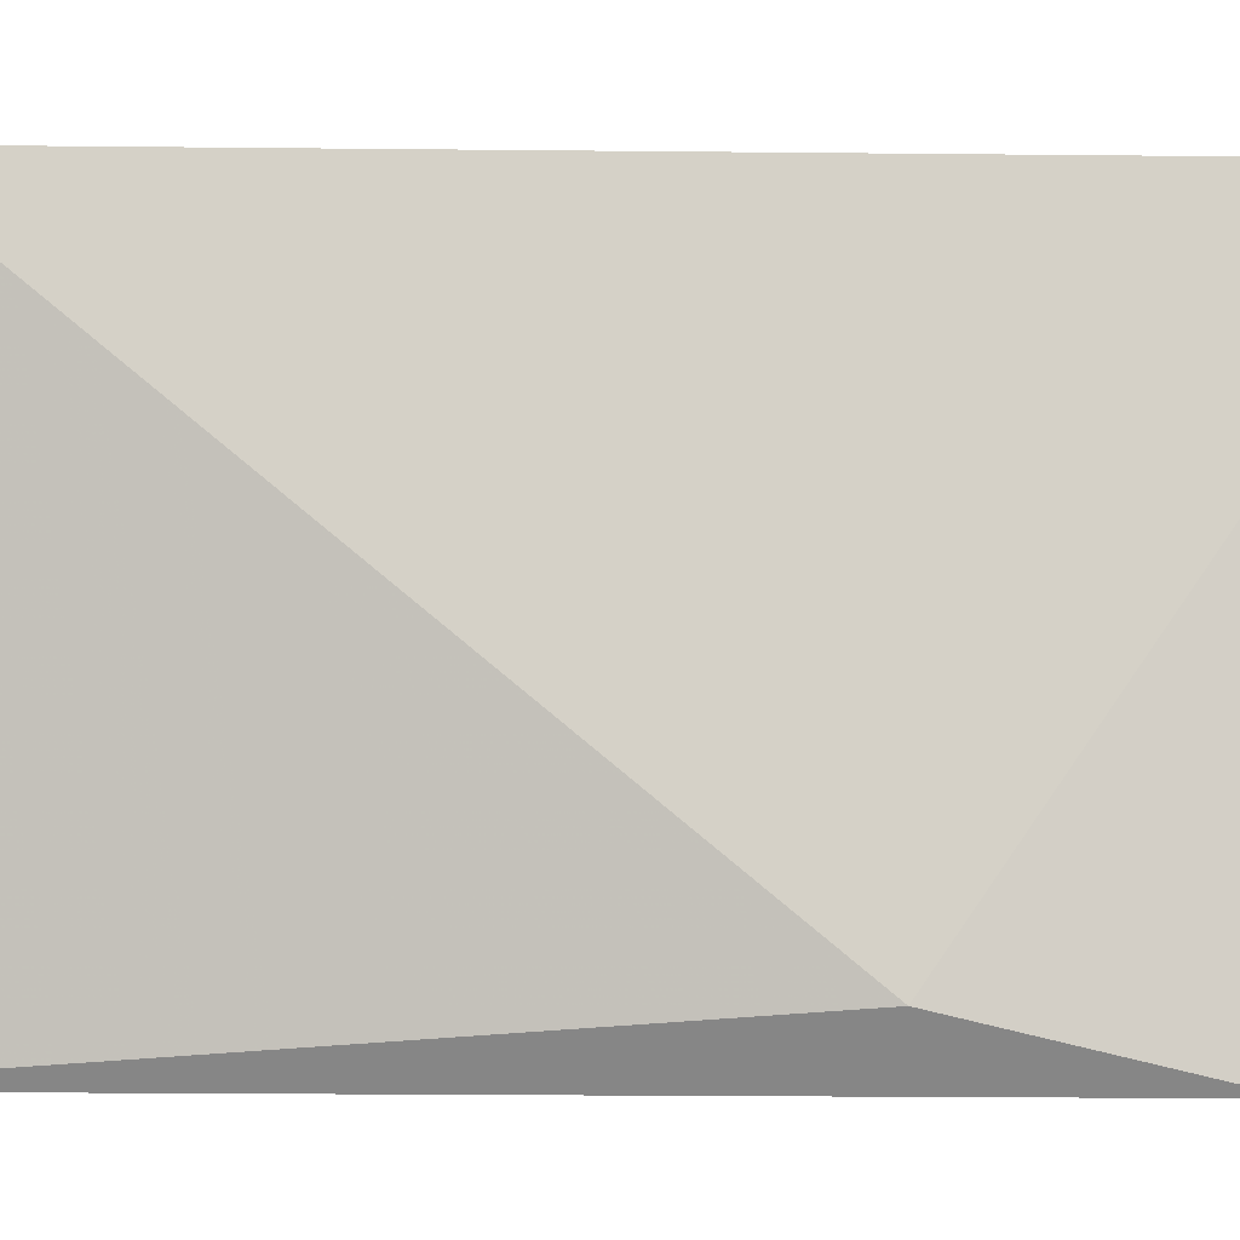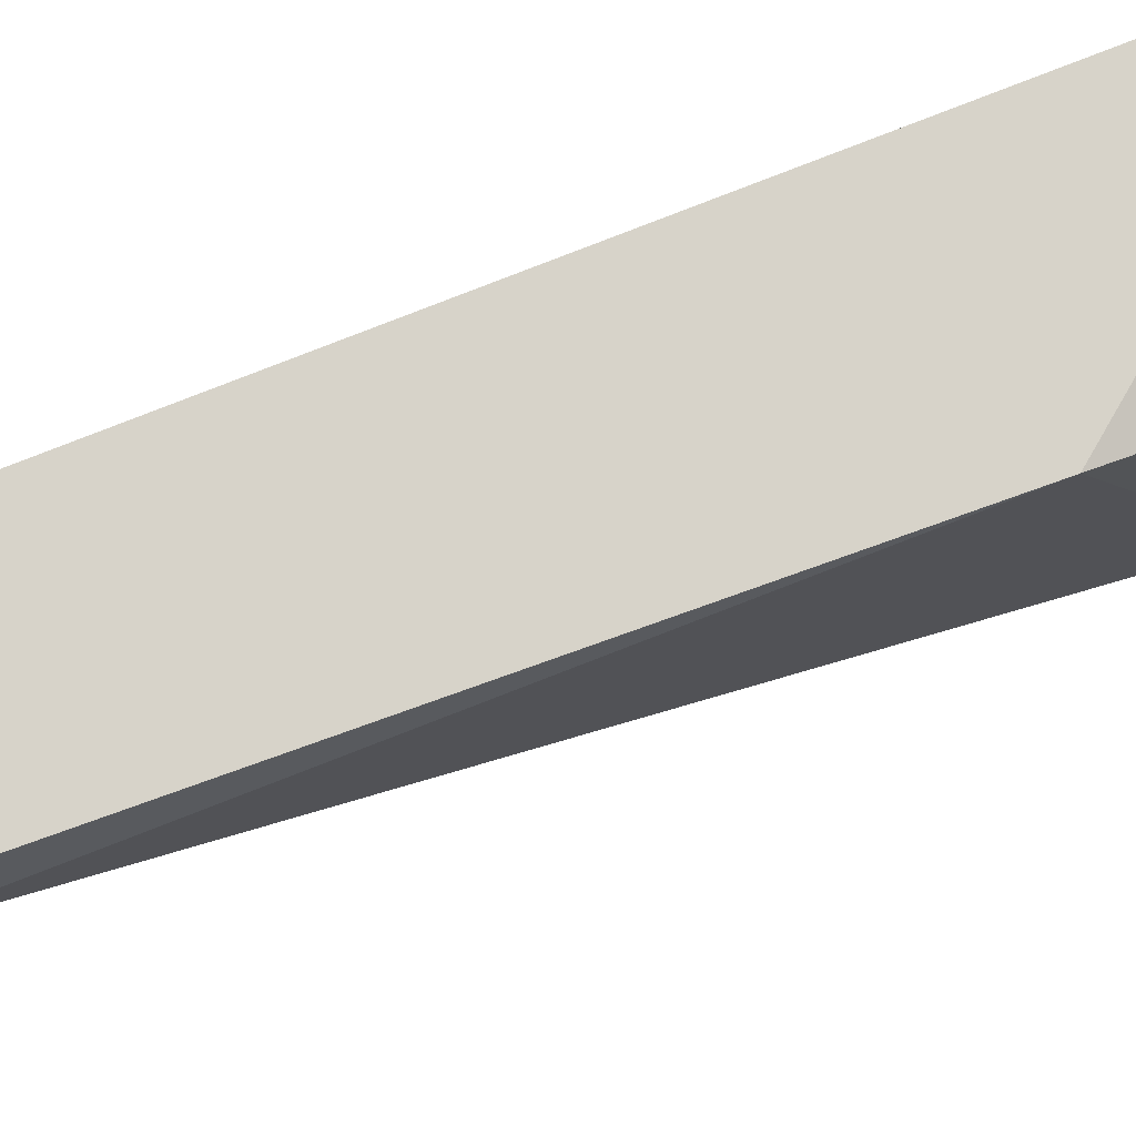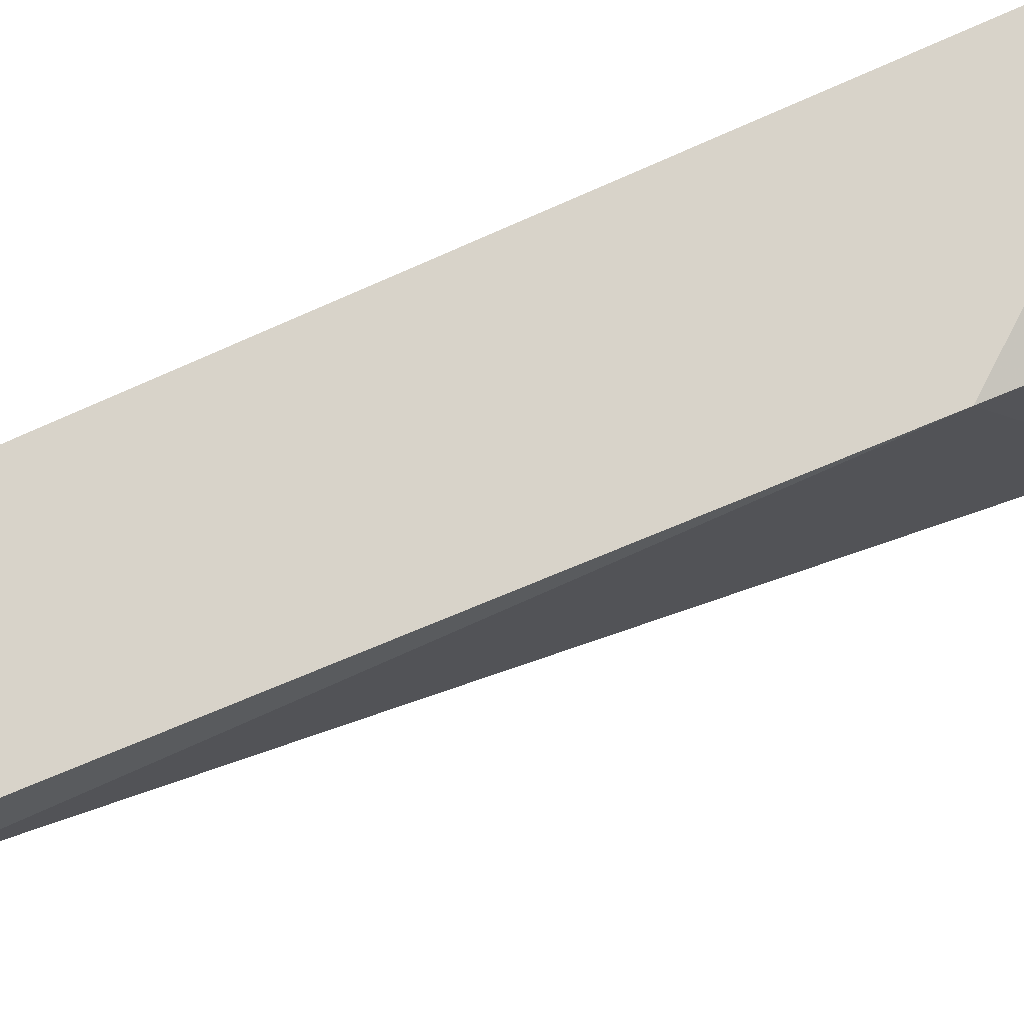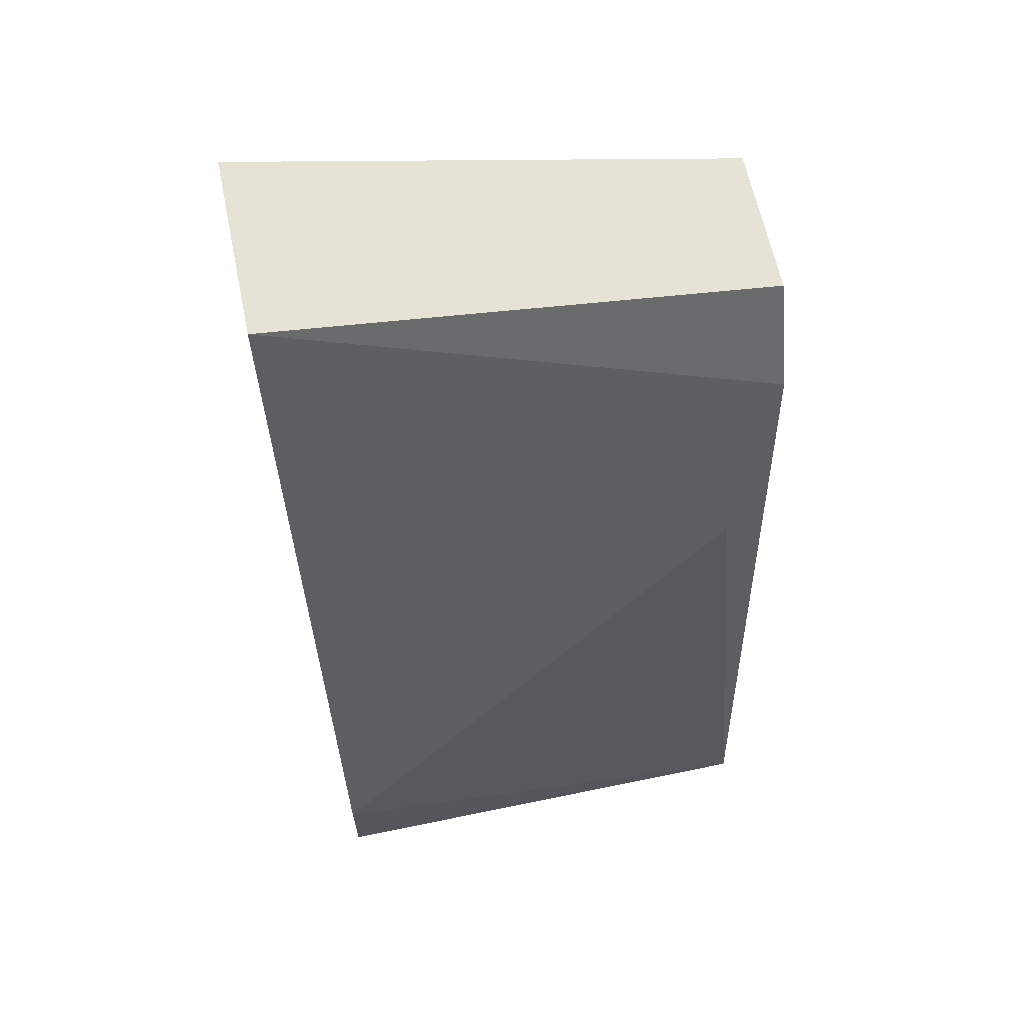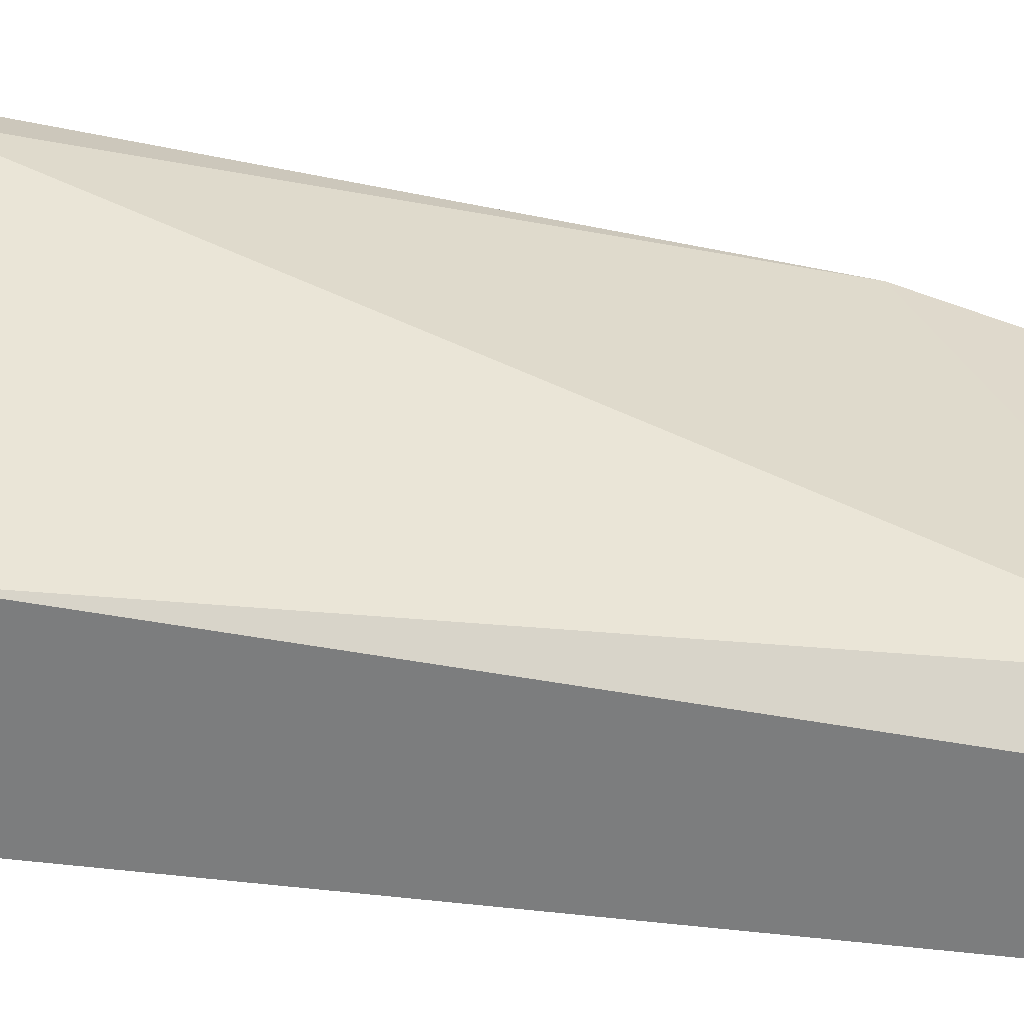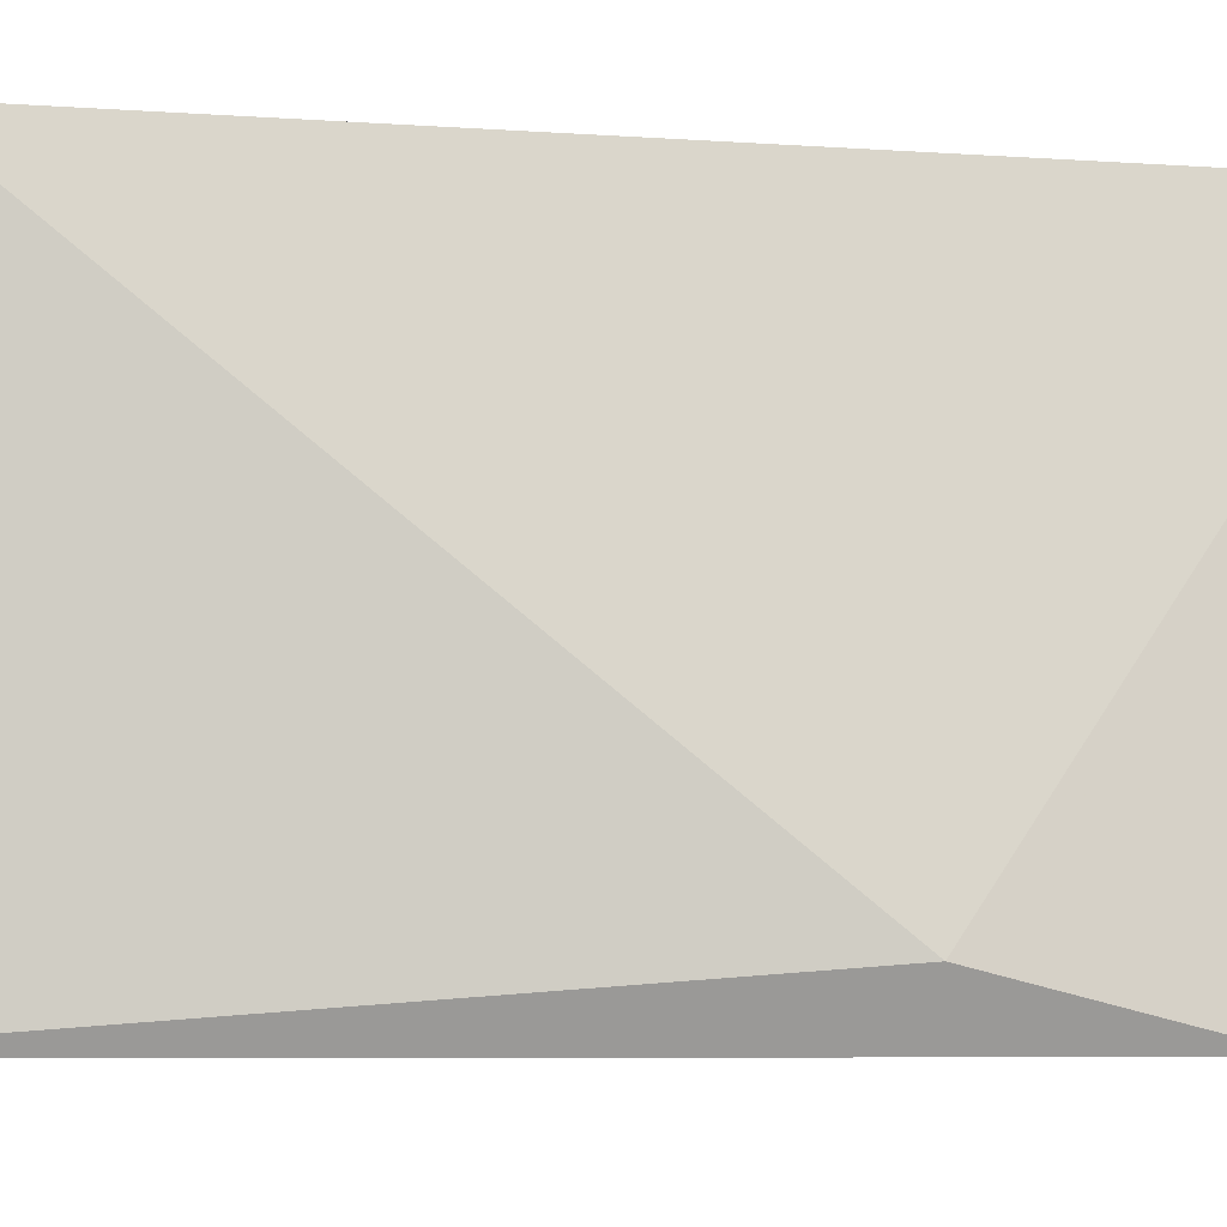
<metadata>
{"format":"obj","ext":"obj","renderer":"f3d","projection":"perspective","resolution":1024,"background":"white","views":[{"elev":-0.2,"azim":-80.9,"up":"+Y"},{"elev":76.1,"azim":81.5,"up":"+Y"},{"elev":76.0,"azim":78.9,"up":"+Y"},{"elev":63.7,"azim":-101.8,"up":"+Z"},{"elev":-59.0,"azim":89.7,"up":"+Y"},{"elev":-6.4,"azim":-89.5,"up":"+Y"}]}
</metadata>
<code>
v 0.01412 0.000108 -0.01306
v 0.01412 0.008668 -0.01306
v 0.01412 0.008668 -0.01134
v 0.0184 0.008668 -0.009629
v 0.01755 0.000964 -0.01306
v 0.01755 0.007812 -0.01306
v 0.01755 0.008668 0.00321
v 0.01669 0.000108 -0.01306
v 0.01669 0.000108 0.00321
v 0.01498 0.000964 -0.001928
v 0.01926 0.000108 0.001497
v 0.01926 0.000108 0.00321
v 0.02097 0.007812 0.002353
v 0.02097 0.008668 0.00321
v 0.01584 0.000108 0.001497
f 7 10 15
f 8 1 2
f 1 8 9
f 14 2 7
f 9 14 7
f 8 2 6
f 9 8 11
f 8 6 5
f 11 8 5
f 2 1 3
f 7 2 3
f 1 10 3
f 10 7 3
f 2 14 4
f 6 2 4
f 5 6 4
f 5 4 13
f 11 5 13
f 4 14 13
f 11 13 12
f 14 9 12
f 9 11 12
f 13 14 12
f 1 9 15
f 9 7 15
f 10 1 15

</code>
